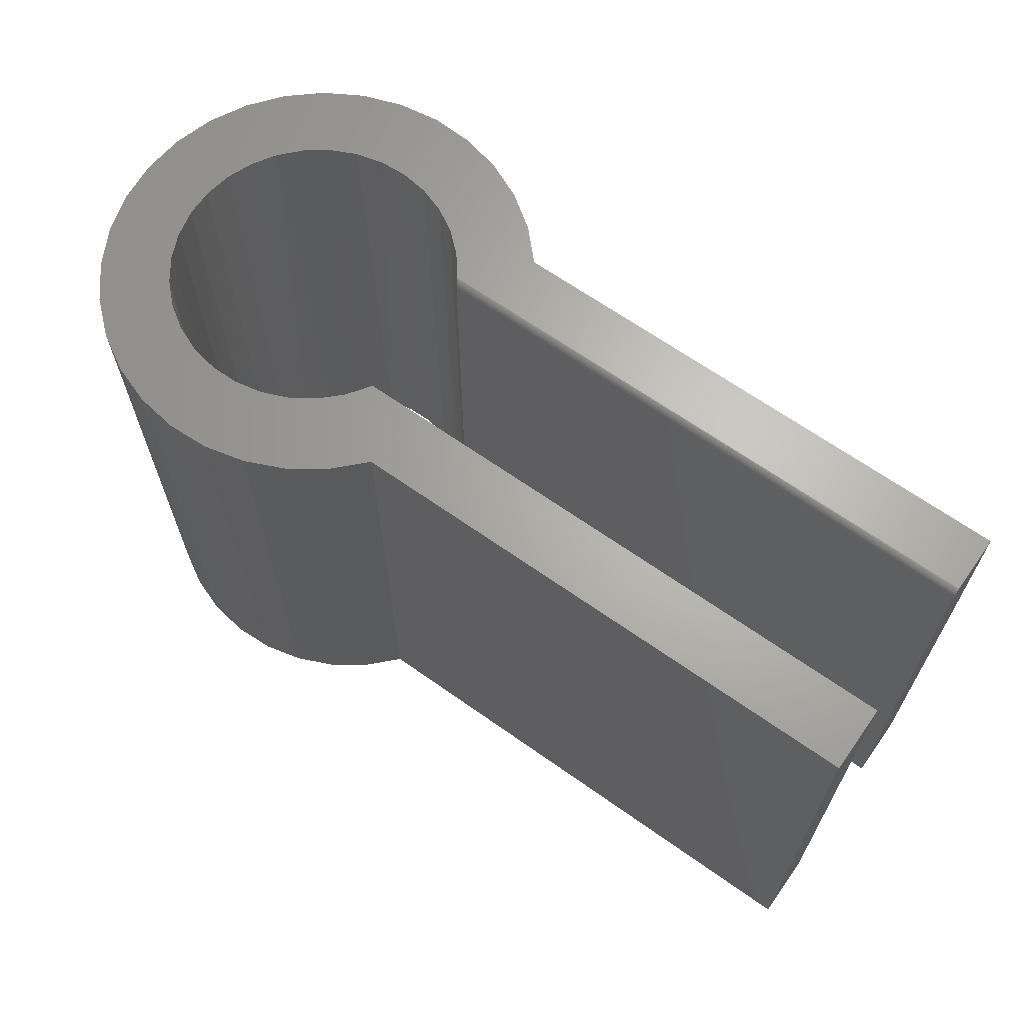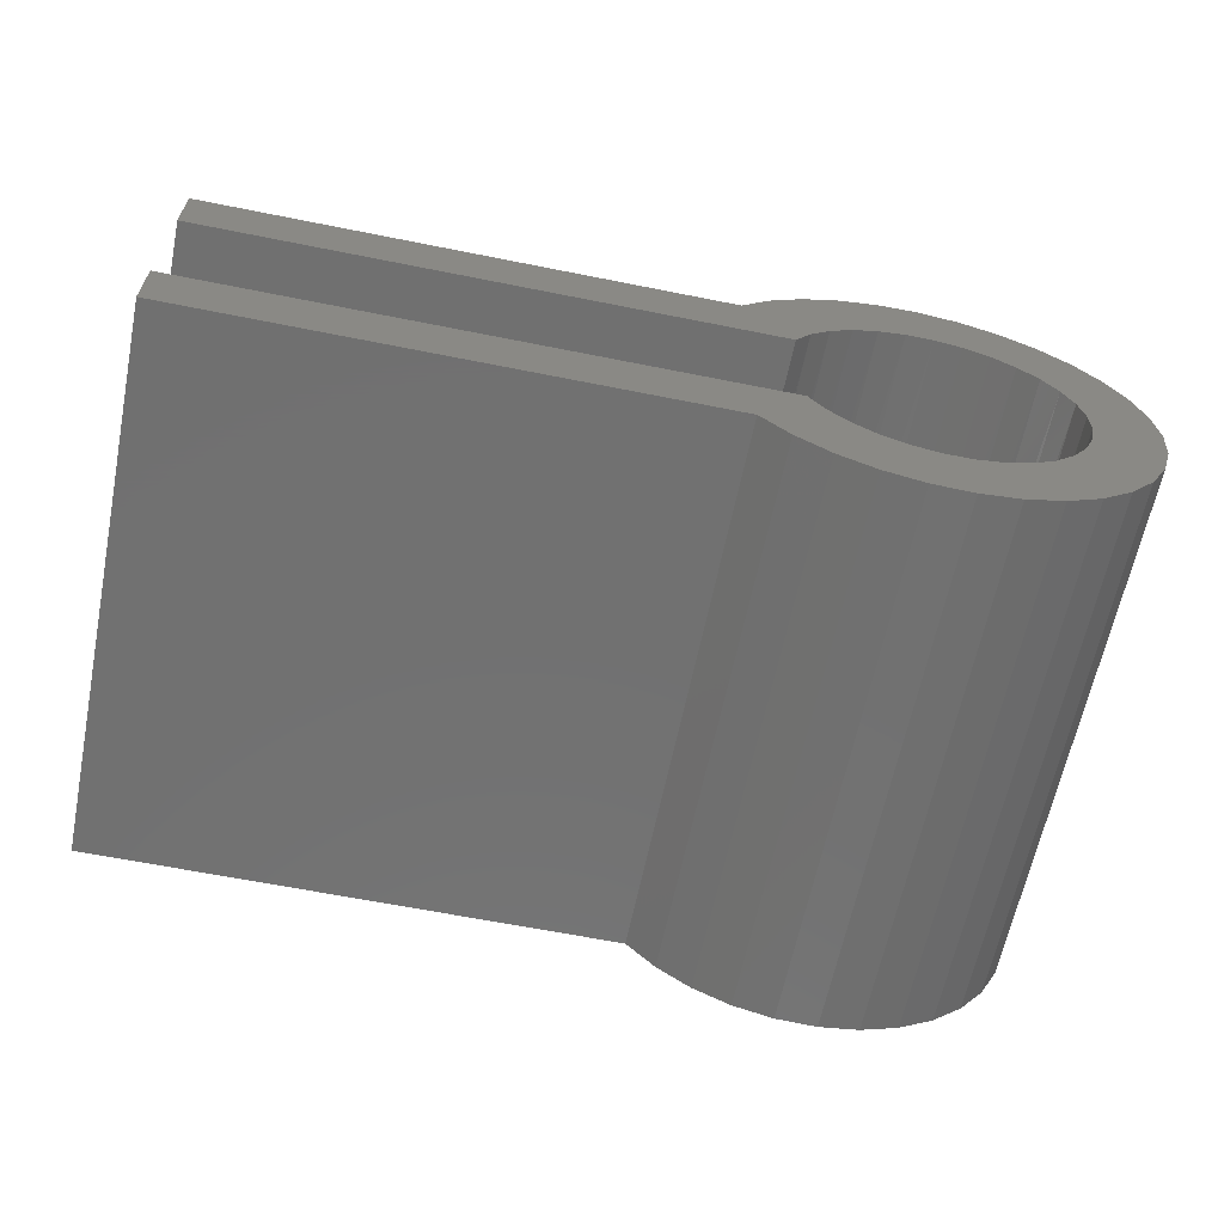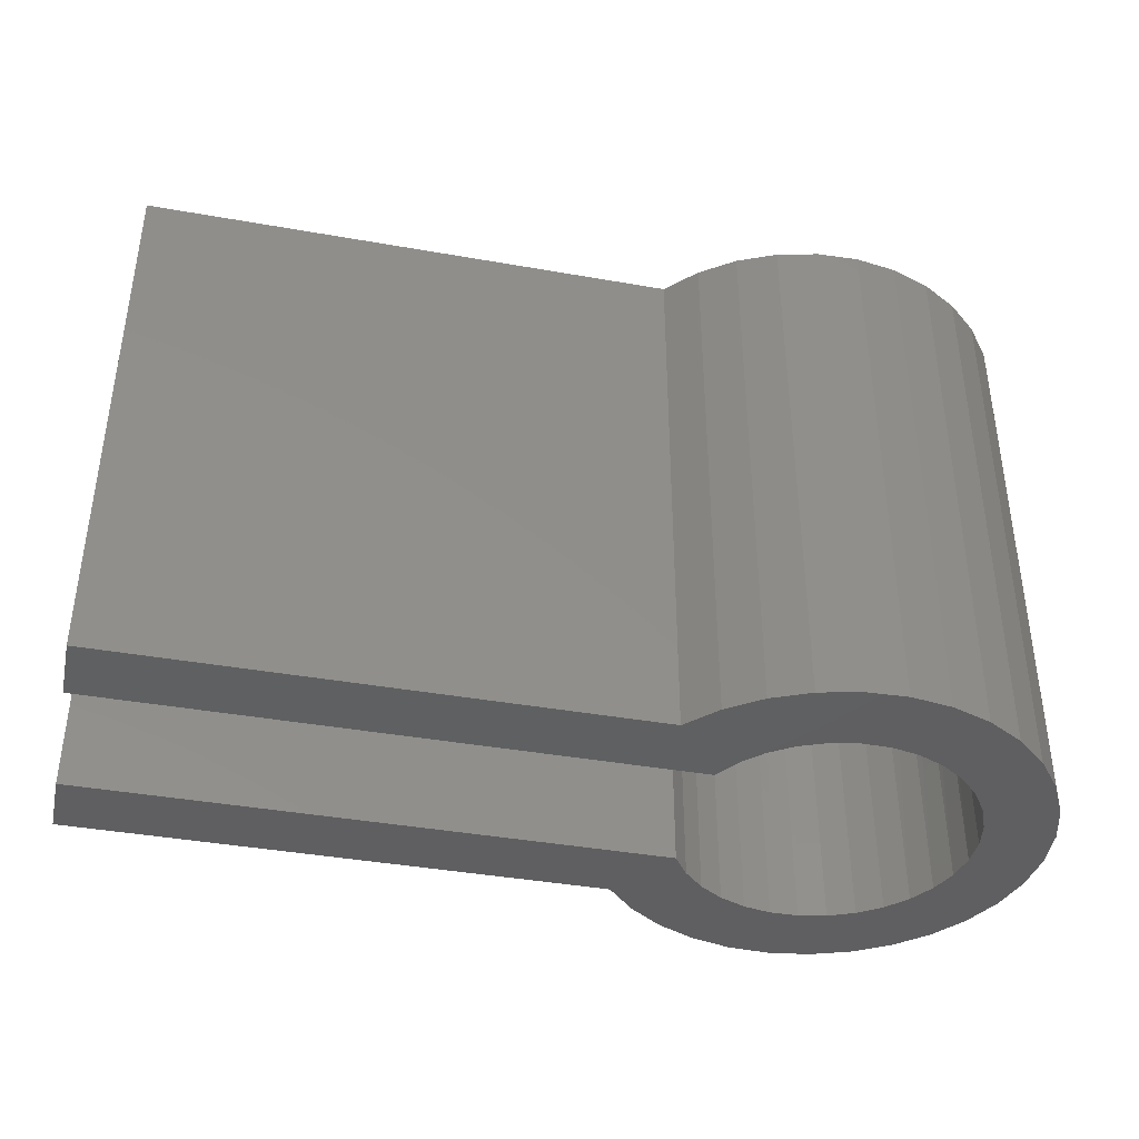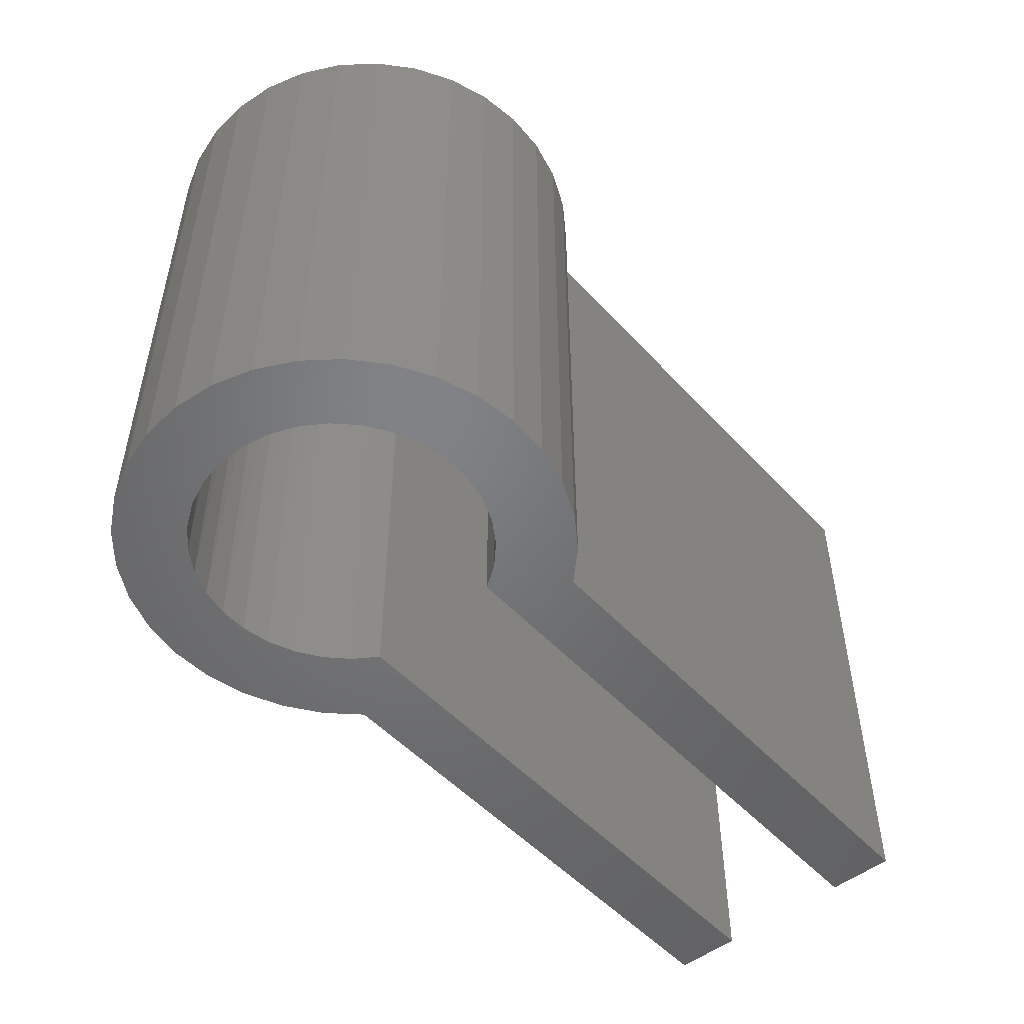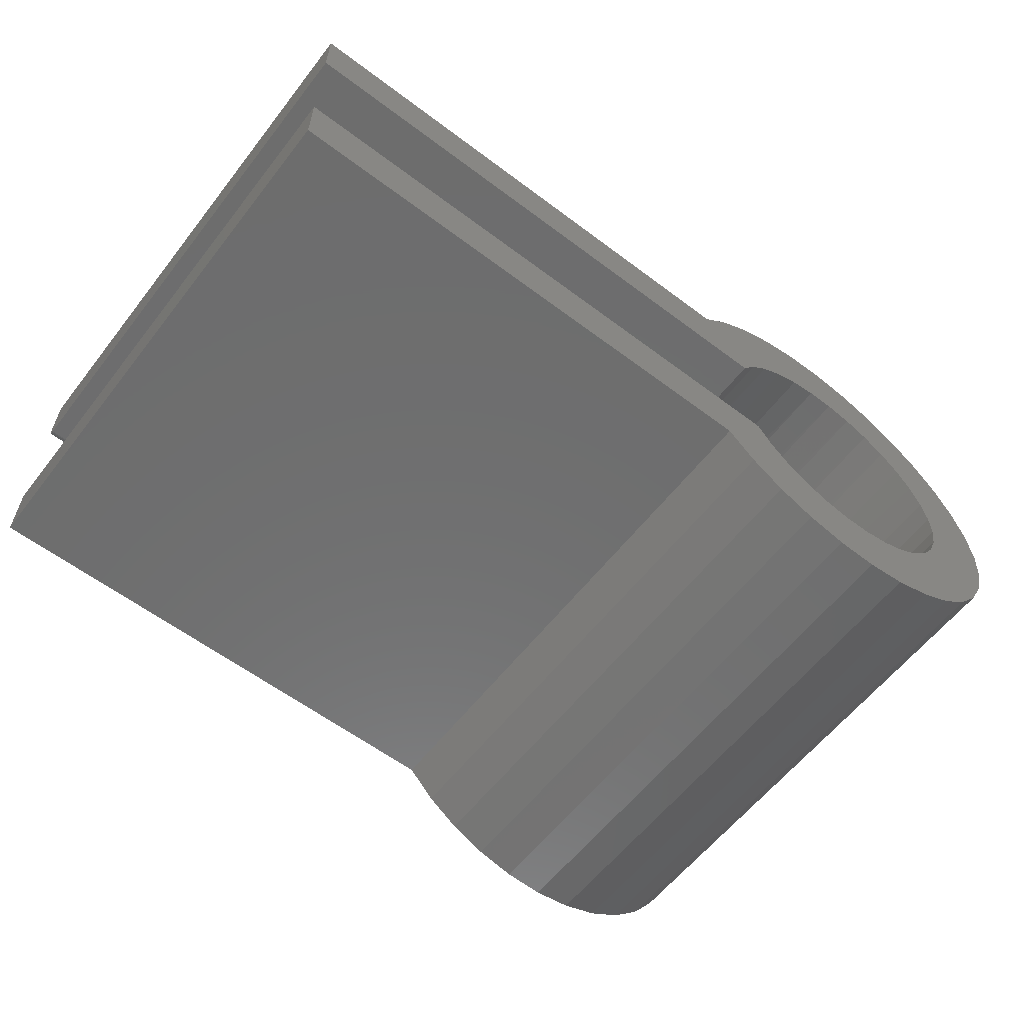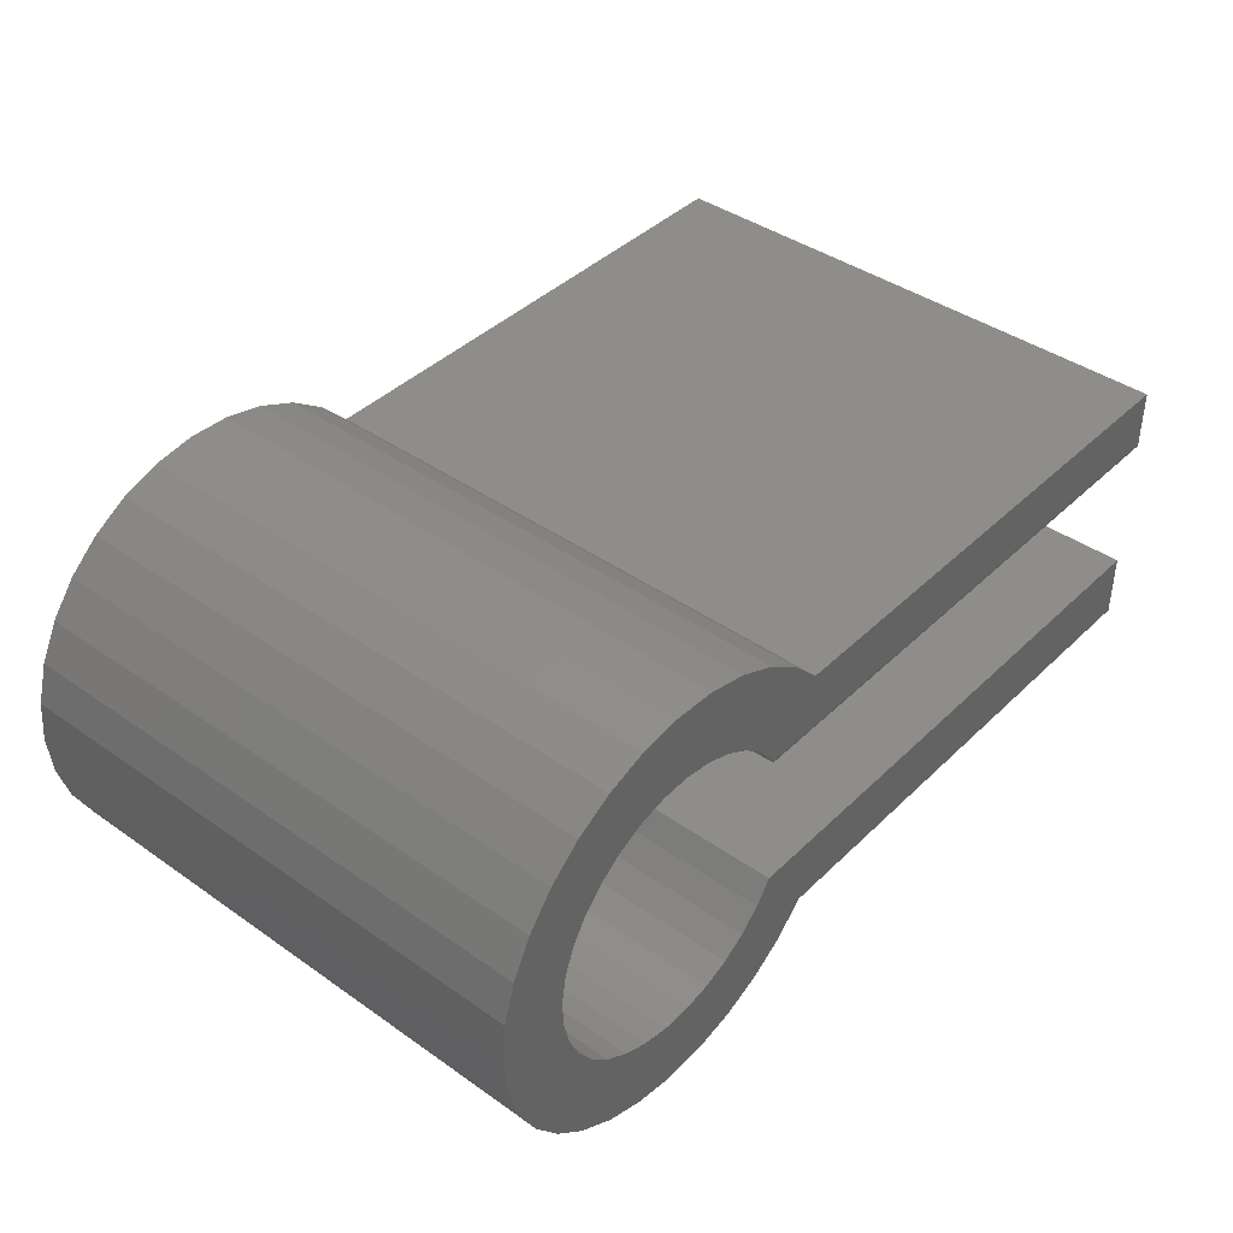
<metadata>
{"format":"stl","ext":"stl","renderer":"f3d","projection":"perspective","resolution":1024,"background":"white","views":[{"elev":65.9,"azim":35.4,"up":"+Z"},{"elev":-62.9,"azim":168.5,"up":"+Y"},{"elev":-40.1,"azim":167.7,"up":"+Z"},{"elev":-50.6,"azim":-49.3,"up":"+Z"},{"elev":-59.6,"azim":142.3,"up":"+Y"},{"elev":40.9,"azim":-49.4,"up":"+Y"}]}
</metadata>
<code>
# stl→obj: 132 verts, 260 faces
v -0.05405 -0.2305 0.5938
v -0.01022 -0.237 0.5938
v 0.03407 -0.2352 0.5938
v 0.03407 0.2283 0.5938
v -0.01022 0.2302 0.5938
v -0.05405 0.2237 0.5938
v -0.1422 0.06453 0.5938
v -0.2276 0.04071 0.5938
v -0.1526 0.03652 0.5938
v -0.1676 -0.1644 0.5938
v -0.01716 -0.1577 0.5938
v -0.04653 -0.1521 0.5938
v 0.75 -0.1496 0.5938
v 0.75 -0.07812 0.5938
v 0.1328 -0.07812 0.5938
v 0.1159 -0.1028 0.5938
v 0.09463 -0.1238 0.5938
v 0.06969 -0.1403 0.5938
v 0.1848 -0.1496 0.5938
v 0.04205 -0.1517 0.5938
v 0.1539 -0.1814 0.5938
v 0.01274 -0.1576 0.5938
v -0.1342 -0.1935 0.5938
v -0.09587 -0.2158 0.5938
v 0.1176 -0.2068 0.5938
v -0.1676 0.1576 0.5938
v -0.1949 0.1227 0.5938
v -0.0822 0.1297 0.5938
v -0.05516 0.1425 0.5938
v -0.02616 0.1498 0.5938
v 0.003692 0.1514 0.5938
v 0.1539 0.1746 0.5938
v -0.1342 0.1867 0.5938
v 0.75 0.07911 0.5938
v 0.75 0.1428 0.5938
v 0.1848 0.1428 0.5938
v 0.06156 0.1375 0.5938
v 0.08742 0.1225 0.5938
v 0.1099 0.1028 0.5938
v 0.1282 0.07911 0.5938
v 0.0333 0.1472 0.5938
v 0.0772 -0.225 0.5938
v -0.09587 0.209 0.5938
v 0.1176 0.2 0.5938
v 0.0772 0.2182 0.5938
v -0.2151 0.08325 0.5938
v -0.1265 0.09001 0.5938
v -0.1063 0.112 0.5938
v -0.1575 0.007018 0.5938
v -0.2318 -0.003413 0.5938
v -0.1566 -0.02287 0.5938
v -0.2276 -0.04753 0.5938
v -0.1501 -0.05203 0.5938
v -0.138 -0.07938 0.5938
v -0.2151 -0.09007 0.5938
v -0.1209 -0.1039 0.5938
v -0.1949 -0.1295 0.5938
v -0.09937 -0.1247 0.5938
v -0.07428 -0.141 0.5938
v 0.75 0.0713 0
v 0.75 0.1428 0
v 0.75 0.0713 0.5859
v 0.75 0.07145 0.5875
v 0.75 0.07759 0.5936
v 0.75 0.07612 0.5932
v 0.75 0.07477 0.5924
v 0.75 0.07359 0.5915
v 0.75 0.07262 0.5903
v 0.75 0.07189 0.5889
v 0.1328 0.0713 0.5859
v 0.1328 0.0713 0
v 0.1315 0.07359 0.5915
v 0.1304 0.07555 0.5929
v 0.01106 -0.1577 0
v 0.04077 -0.1521 0
v -0.01917 -0.1575 0
v -0.04878 -0.1514 0
v -0.07665 -0.1397 0
v -0.1017 -0.1228 0
v -0.123 -0.1013 0
v -0.1397 -0.07614 0
v -0.1513 -0.04819 0
v -0.1571 -0.01853 0
v -0.1571 0.0117 0
v -0.1513 0.04136 0
v -0.1397 0.06932 0
v -0.123 0.0945 0
v -0.1017 0.116 0
v -0.07665 0.1329 0
v -0.04878 0.1446 0
v -0.01917 0.1507 0
v 0.01106 0.1509 0
v 0.04077 0.1452 0
v 0.0688 0.1339 0
v 0.09411 0.1174 0
v 0.1328 0.0714 0.5872
v 0.1323 0.07215 0.5895
v 0.1157 0.09624 0
v 0.129 0.07786 0.5936
v 0.0688 -0.1408 0
v 0.09411 -0.1242 0
v 0.1157 -0.1031 0
v 0.1328 -0.07812 0
v 0.1539 -0.1814 0
v -0.05405 0.2237 0
v -0.01022 0.2302 0
v 0.03407 0.2283 0
v -0.1949 0.1227 0
v 0.03407 -0.2352 0
v -0.01022 -0.237 0
v -0.05405 -0.2305 0
v 0.75 -0.1496 0
v 0.75 -0.07812 0
v 0.1848 -0.1496 0
v -0.1676 0.1576 0
v -0.1342 0.1867 0
v 0.1539 0.1746 0
v -0.1676 -0.1644 0
v -0.1949 -0.1295 0
v -0.1342 -0.1935 0
v 0.1848 0.1428 0
v 0.0772 0.2182 0
v 0.1176 0.2 0
v -0.09587 0.209 0
v -0.2276 0.04071 0
v -0.2151 0.08325 0
v -0.2276 -0.04753 0
v -0.2318 -0.003413 0
v -0.2151 -0.09007 0
v 0.0772 -0.225 0
v -0.09587 -0.2158 0
v 0.1176 -0.2068 0
f 1 2 3
f 4 5 6
f 7 8 9
f 10 11 12
f 13 14 15
f 13 15 16
f 13 16 17
f 13 17 18
f 19 13 18
f 19 18 20
f 19 20 21
f 21 20 22
f 21 22 11
f 21 11 10
f 21 10 23
f 21 23 24
f 21 24 25
f 26 27 28
f 26 28 29
f 26 29 30
f 26 30 31
f 26 31 32
f 26 32 33
f 34 35 36
f 34 36 37
f 34 37 38
f 34 38 39
f 34 39 40
f 37 36 41
f 41 36 32
f 41 32 31
f 25 24 42
f 42 24 1
f 42 1 3
f 33 32 43
f 43 32 44
f 43 44 6
f 6 44 45
f 6 45 4
f 8 7 46
f 46 7 47
f 46 47 27
f 27 47 48
f 27 48 28
f 9 8 49
f 49 8 50
f 49 50 51
f 51 50 52
f 51 52 53
f 53 52 54
f 54 52 55
f 54 55 56
f 56 55 57
f 56 57 58
f 58 57 59
f 59 57 10
f 59 10 12
f 60 61 62
f 63 34 64
f 63 64 65
f 63 65 66
f 63 66 67
f 63 67 68
f 63 68 69
f 35 34 63
f 35 63 62
f 35 62 61
f 62 70 60
f 60 70 71
f 70 72 71
f 72 73 71
f 74 22 75
f 11 22 74
f 76 11 74
f 12 11 76
f 77 12 76
f 59 12 77
f 78 59 77
f 58 59 78
f 79 58 78
f 56 58 79
f 80 56 79
f 54 56 80
f 81 54 80
f 53 54 81
f 82 53 81
f 51 53 82
f 83 51 82
f 49 51 83
f 84 49 83
f 9 49 84
f 85 9 84
f 7 9 85
f 86 7 85
f 47 7 86
f 87 47 86
f 48 47 87
f 88 48 87
f 28 48 88
f 89 28 88
f 29 28 89
f 90 29 89
f 30 29 90
f 91 30 90
f 31 30 91
f 92 31 91
f 41 31 92
f 93 41 92
f 37 41 93
f 94 37 93
f 38 37 94
f 95 38 94
f 39 38 95
f 96 72 70
f 97 72 96
f 98 71 73
f 98 73 99
f 98 99 40
f 98 40 39
f 98 39 95
f 22 20 75
f 75 20 18
f 75 18 100
f 100 18 17
f 100 17 101
f 101 17 16
f 101 16 102
f 102 16 15
f 102 15 103
f 34 99 64
f 34 40 99
f 99 73 64
f 64 73 65
f 73 66 65
f 66 73 72
f 66 72 67
f 67 72 97
f 67 97 68
f 70 62 96
f 96 62 63
f 96 63 97
f 97 63 69
f 97 69 68
f 74 75 104
f 105 106 107
f 88 108 89
f 109 110 111
f 112 100 101
f 112 101 102
f 112 102 103
f 112 103 113
f 114 104 75
f 114 75 100
f 114 100 112
f 115 116 117
f 115 117 92
f 115 92 91
f 115 91 90
f 115 90 89
f 115 89 108
f 118 119 79
f 118 79 78
f 118 78 77
f 118 77 76
f 118 76 74
f 118 74 104
f 118 104 120
f 60 71 98
f 60 98 95
f 60 95 94
f 60 94 121
f 60 121 61
f 92 117 93
f 93 117 121
f 93 121 94
f 107 122 105
f 105 122 123
f 105 123 124
f 124 123 117
f 124 117 116
f 85 125 86
f 86 125 126
f 86 126 87
f 87 126 108
f 87 108 88
f 82 127 83
f 83 127 128
f 83 128 84
f 84 128 125
f 84 125 85
f 80 129 81
f 81 129 127
f 81 127 82
f 119 129 79
f 79 129 80
f 109 111 130
f 130 111 131
f 130 131 132
f 132 131 120
f 132 120 104
f 15 14 103
f 103 14 113
f 113 14 112
f 112 14 13
f 112 13 114
f 114 13 19
f 114 19 104
f 104 19 21
f 104 21 132
f 132 21 25
f 132 25 130
f 130 25 42
f 130 42 109
f 109 42 3
f 109 3 110
f 110 3 2
f 110 2 111
f 111 2 1
f 111 1 131
f 131 1 24
f 131 24 120
f 120 24 23
f 120 23 118
f 118 23 10
f 118 10 119
f 119 10 57
f 119 57 129
f 129 57 55
f 129 55 127
f 127 55 52
f 127 52 128
f 128 52 50
f 128 50 125
f 125 50 8
f 125 8 126
f 126 8 46
f 126 46 108
f 108 46 27
f 108 27 115
f 115 27 26
f 115 26 116
f 116 26 33
f 116 33 124
f 124 33 43
f 124 43 105
f 105 43 6
f 105 6 106
f 106 6 5
f 106 5 107
f 107 5 4
f 107 4 122
f 122 4 45
f 122 45 123
f 123 45 44
f 123 44 117
f 117 44 32
f 117 32 121
f 121 32 36
f 121 36 61
f 61 36 35

</code>
